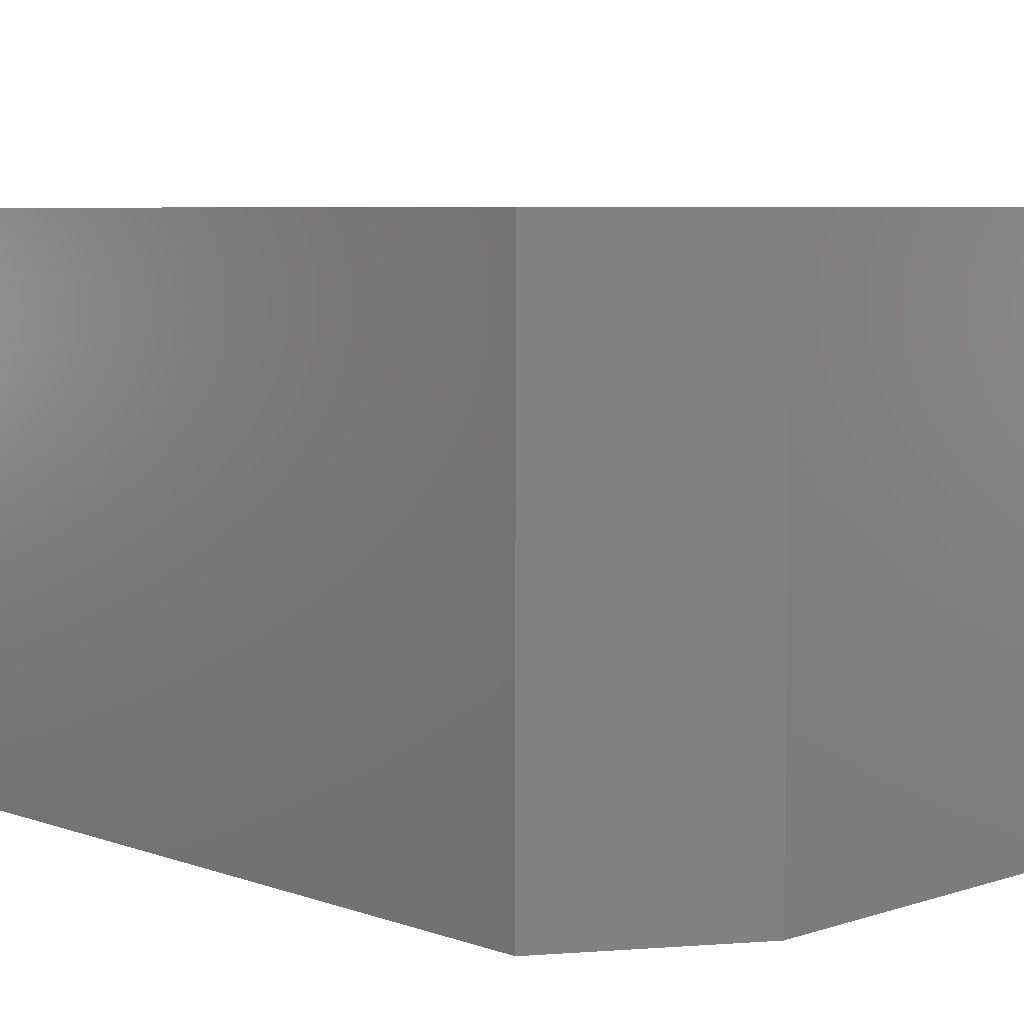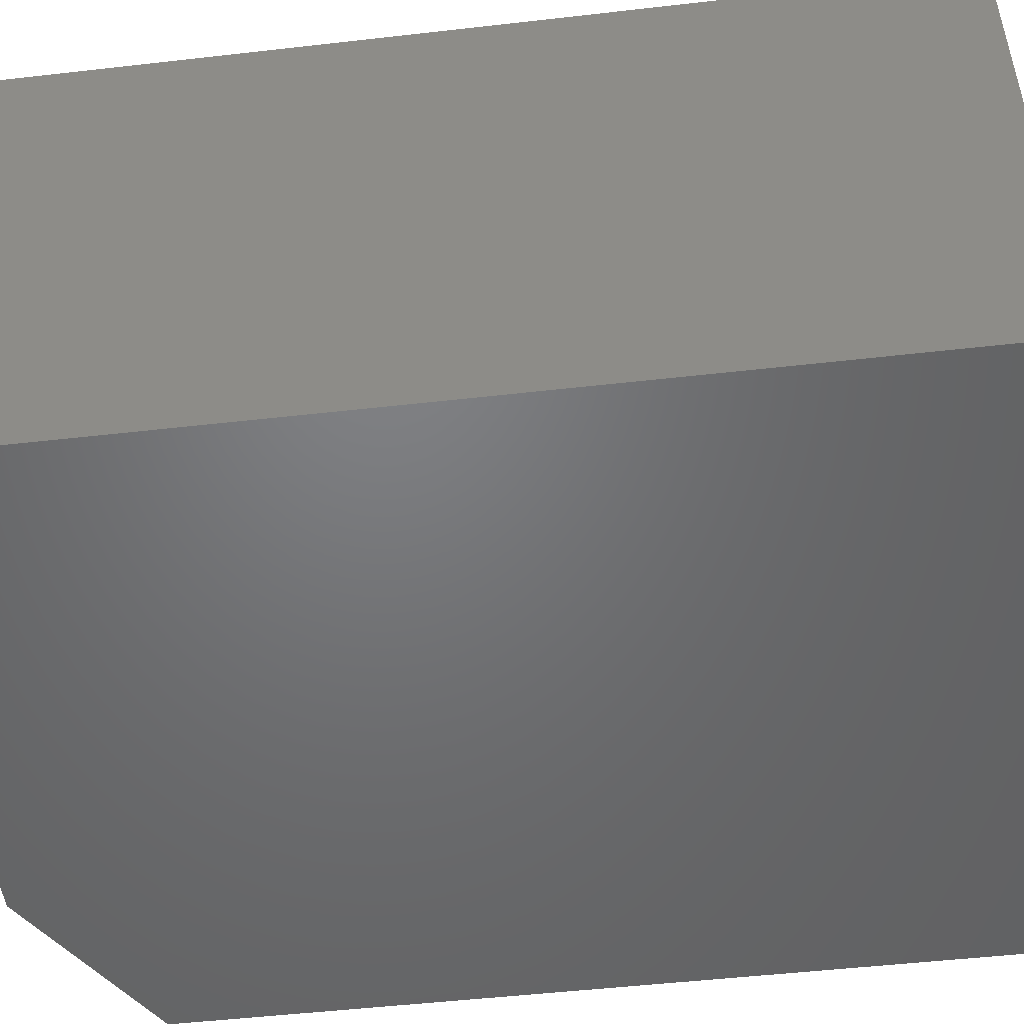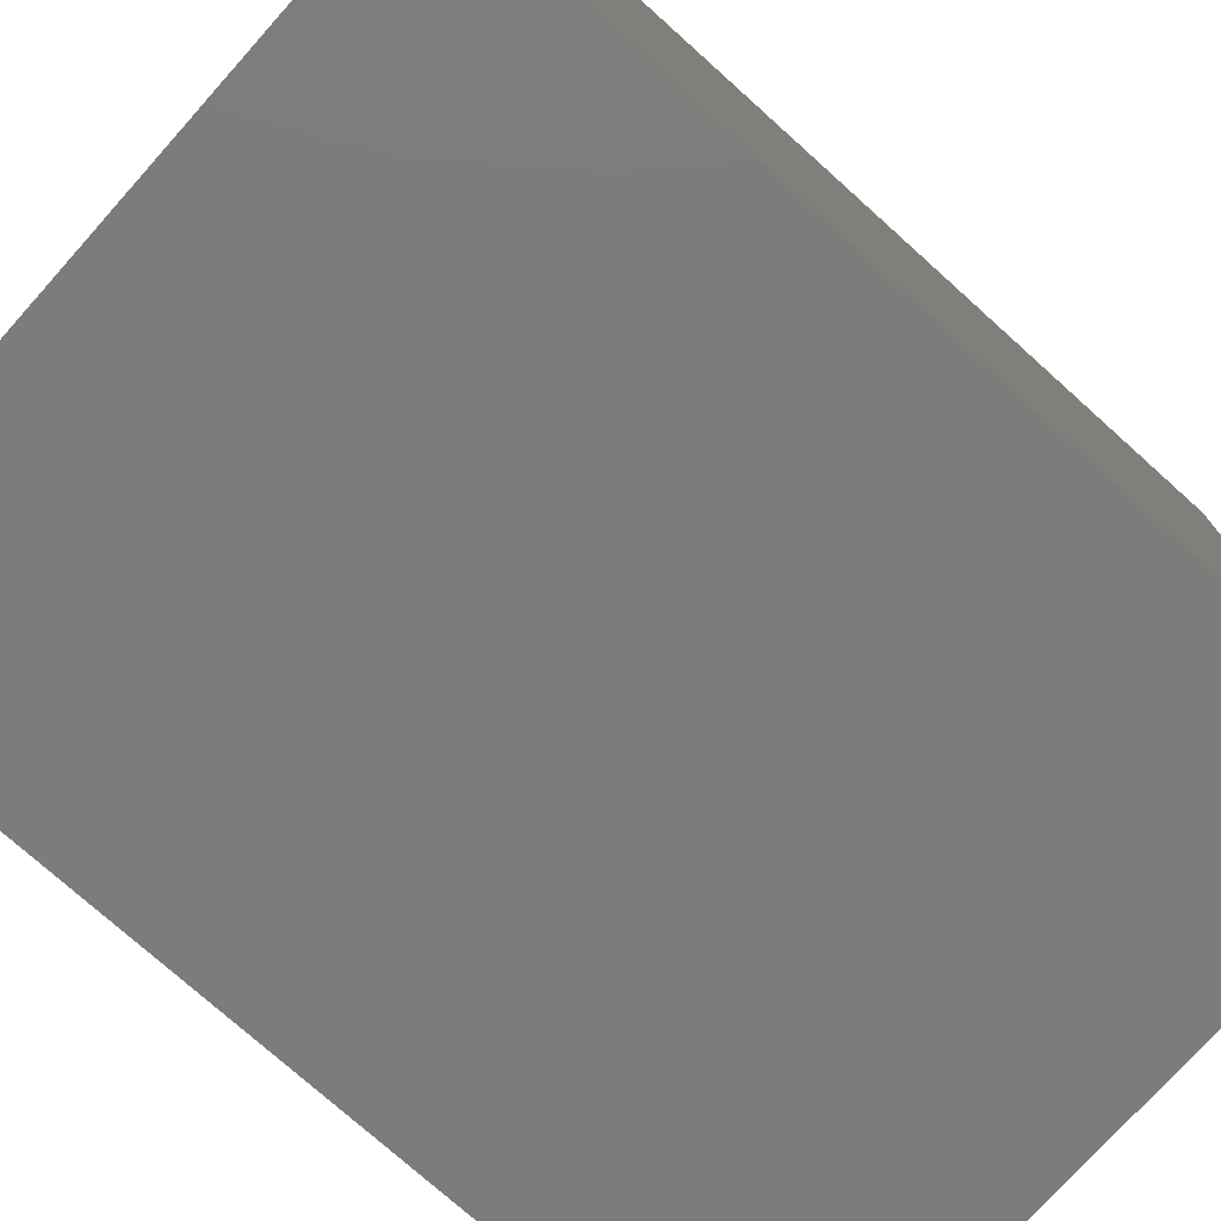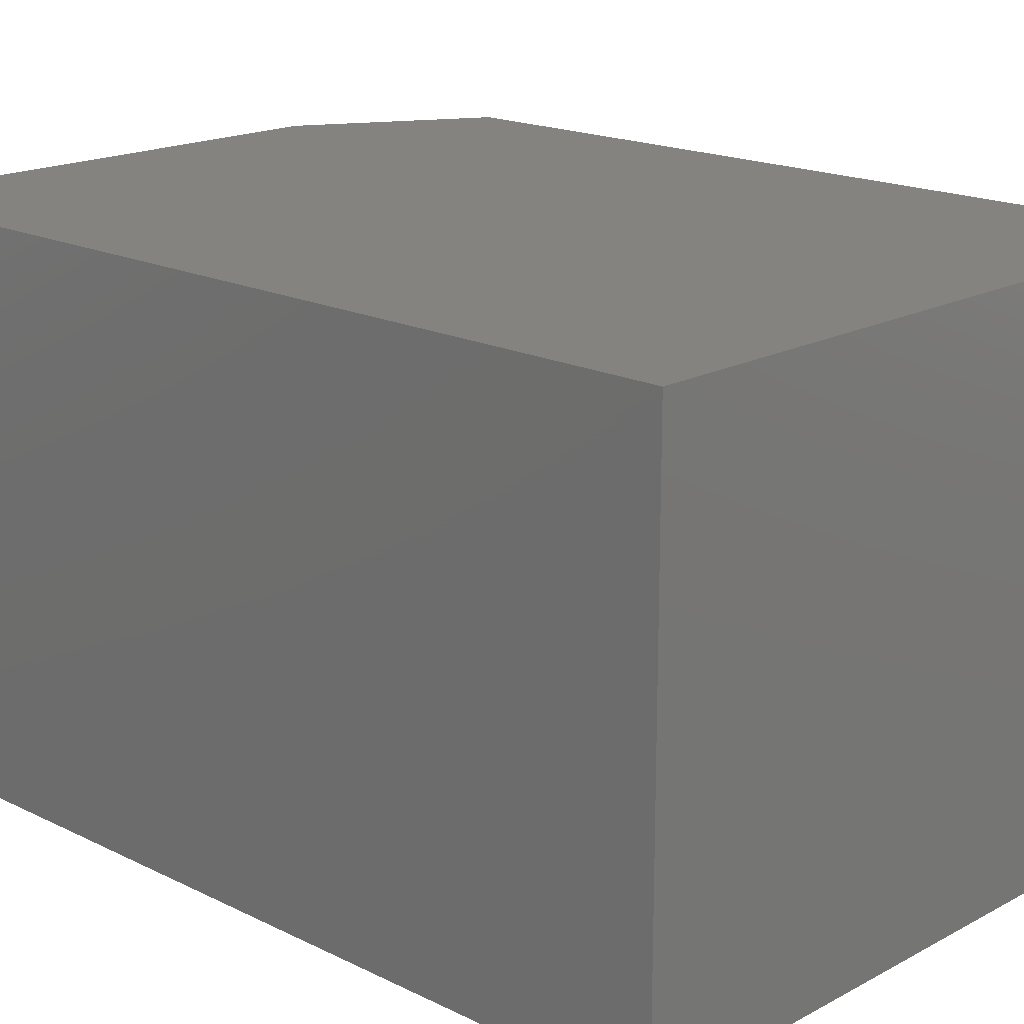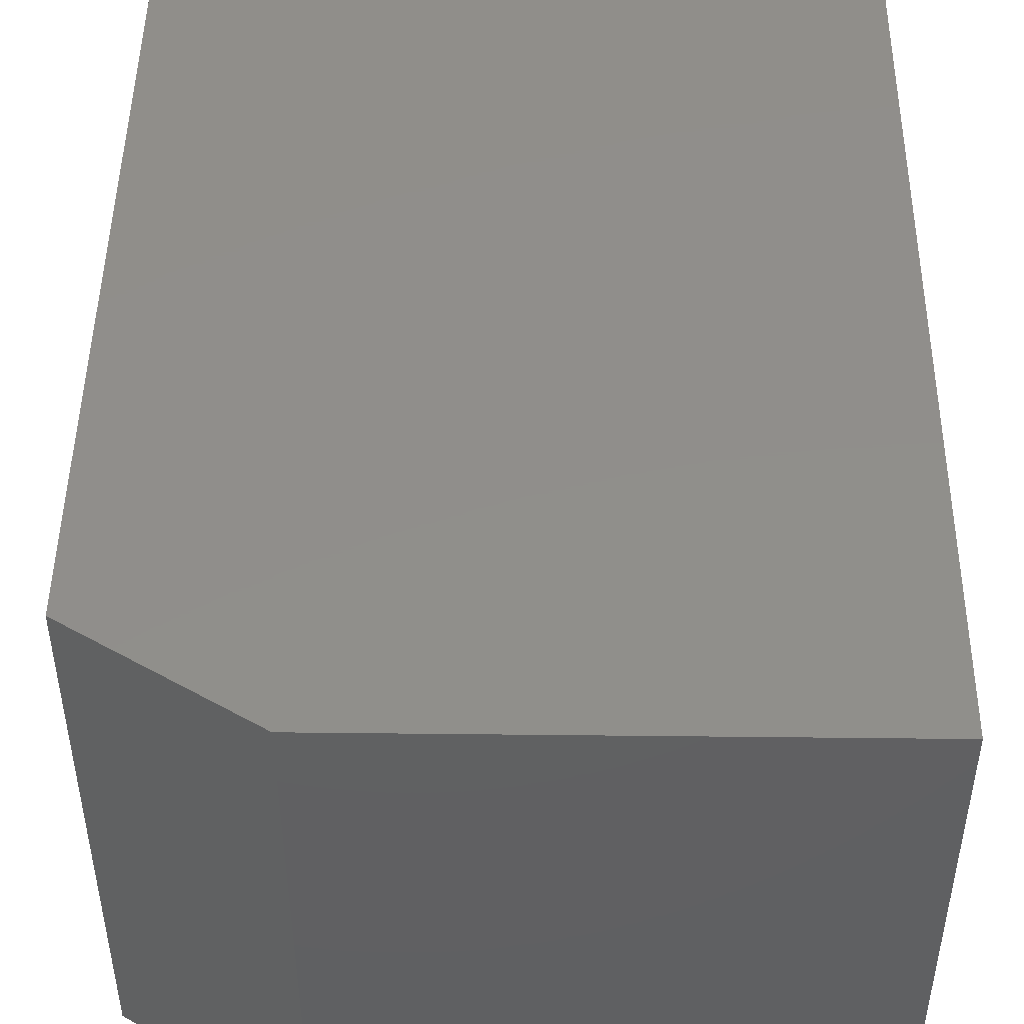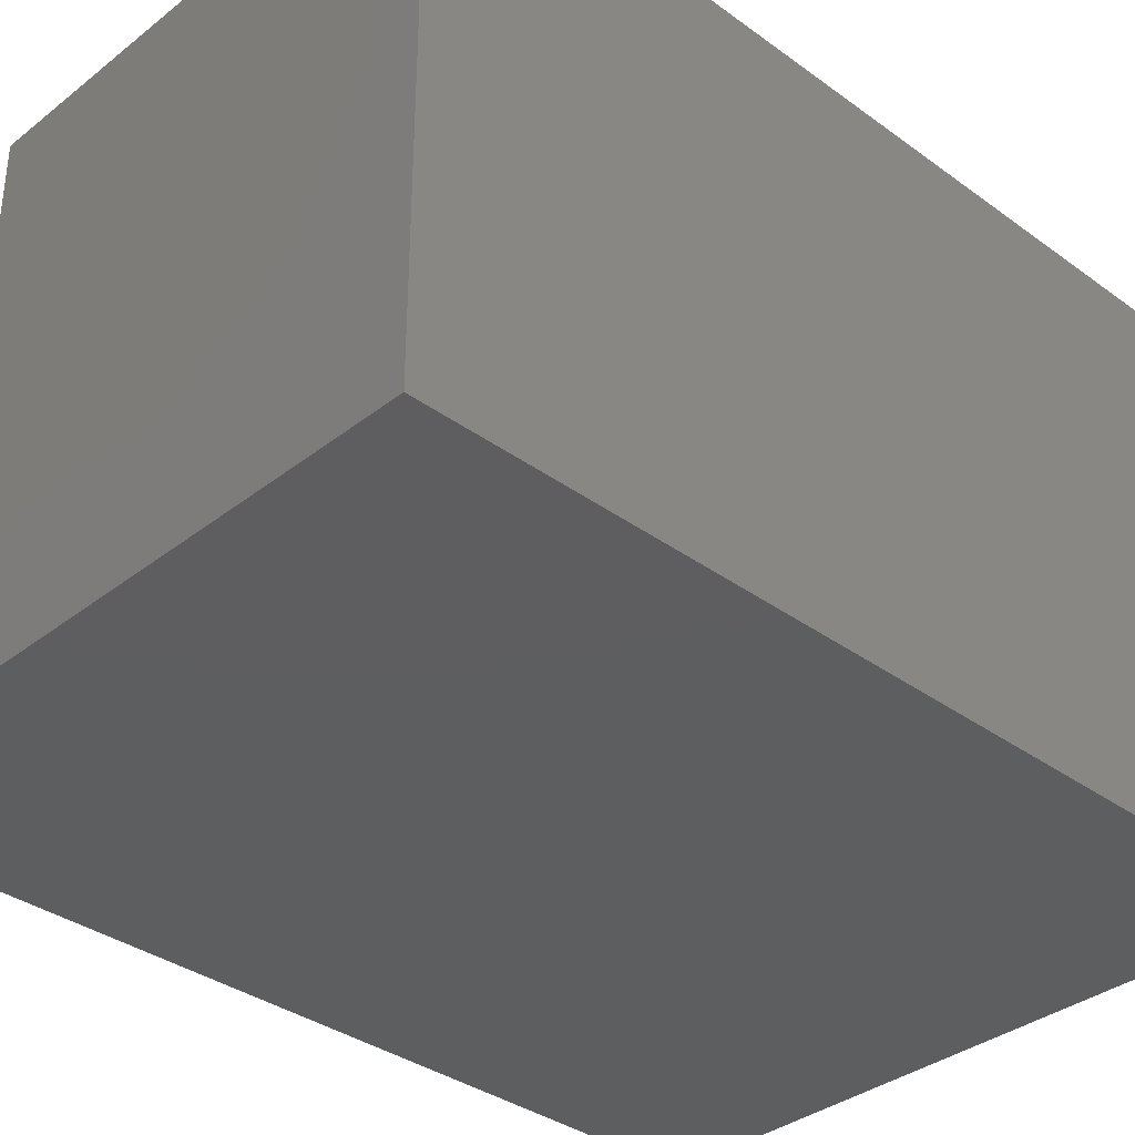
<metadata>
{"format":"stl","ext":"stl","renderer":"f3d","projection":"perspective","resolution":1024,"background":"white","views":[{"elev":6.3,"azim":-43.7,"up":"+Y"},{"elev":-50.0,"azim":97.2,"up":"+Y"},{"elev":-75.5,"azim":-131.9,"up":"+Y"},{"elev":17.9,"azim":133.8,"up":"+Y"},{"elev":47.3,"azim":0.7,"up":"+Y"},{"elev":-35.3,"azim":46.0,"up":"+Y"}]}
</metadata>
<code>
# stl→obj: 10 verts, 16 faces
v -0.4062 0 0.75
v 0 0 0.75
v -0.4062 0.4375 0.75
v 0 0.4375 0.75
v -0.5469 0.4375 0
v -0.5469 0 0
v -0.5469 0.4375 0.6641
v -0.5469 0 0.6641
v 0 0.4375 0
v 0 0 0
f 1 2 3
f 3 2 4
f 5 6 7
f 7 6 8
f 9 5 4
f 4 5 7
f 4 7 3
f 6 10 8
f 8 10 2
f 8 2 1
f 1 3 8
f 8 3 7
f 6 5 10
f 10 5 9
f 10 9 2
f 2 9 4

</code>
